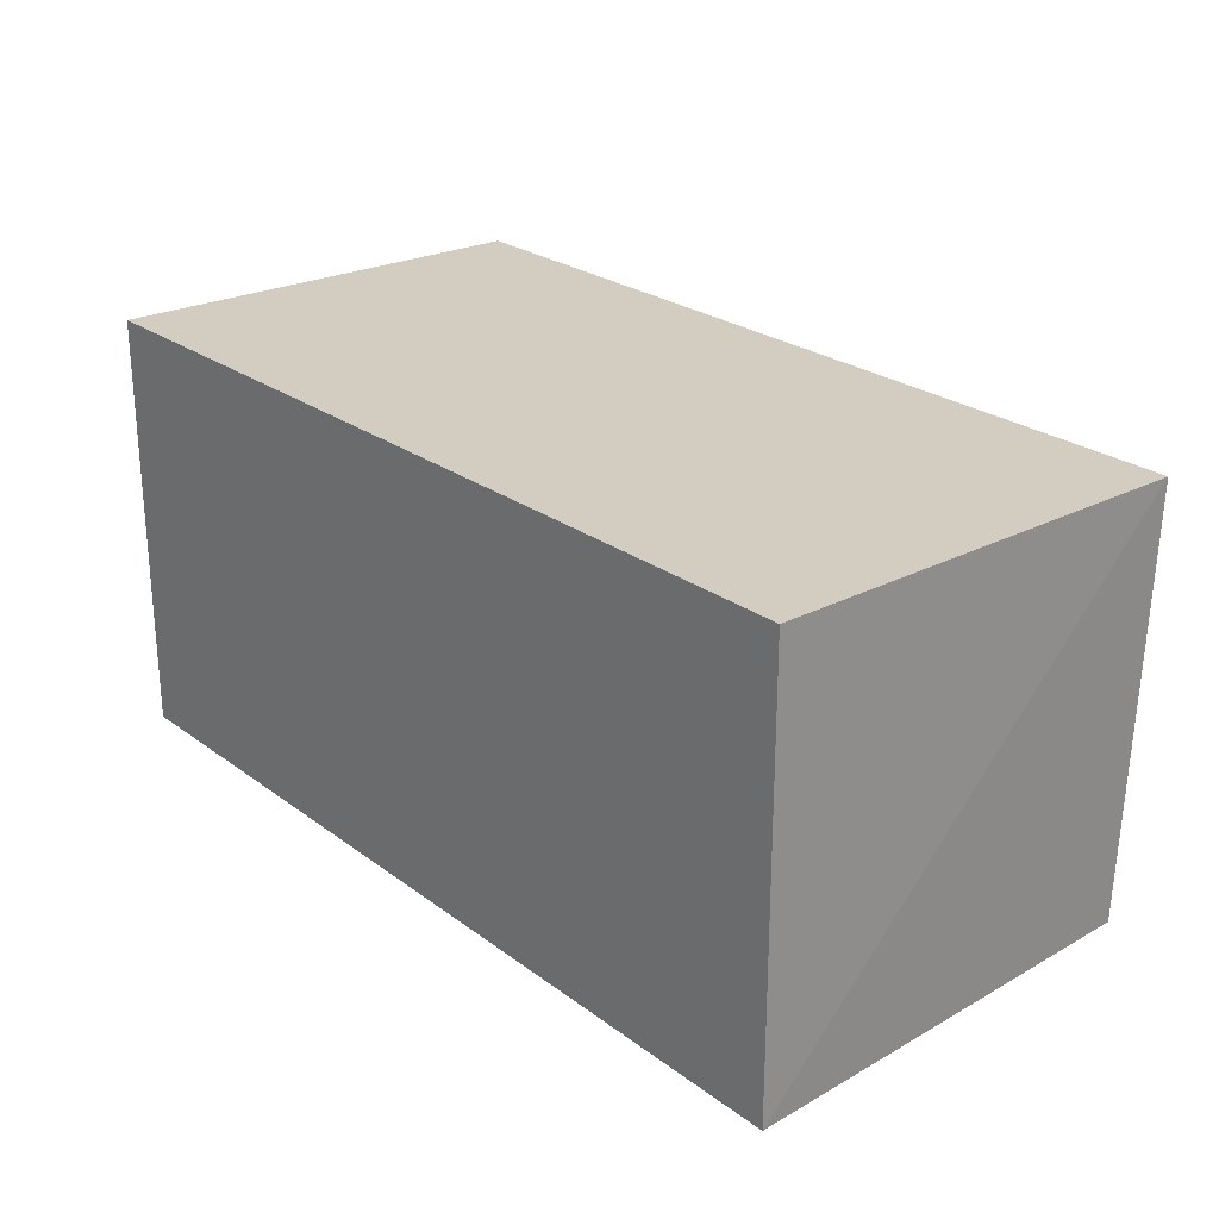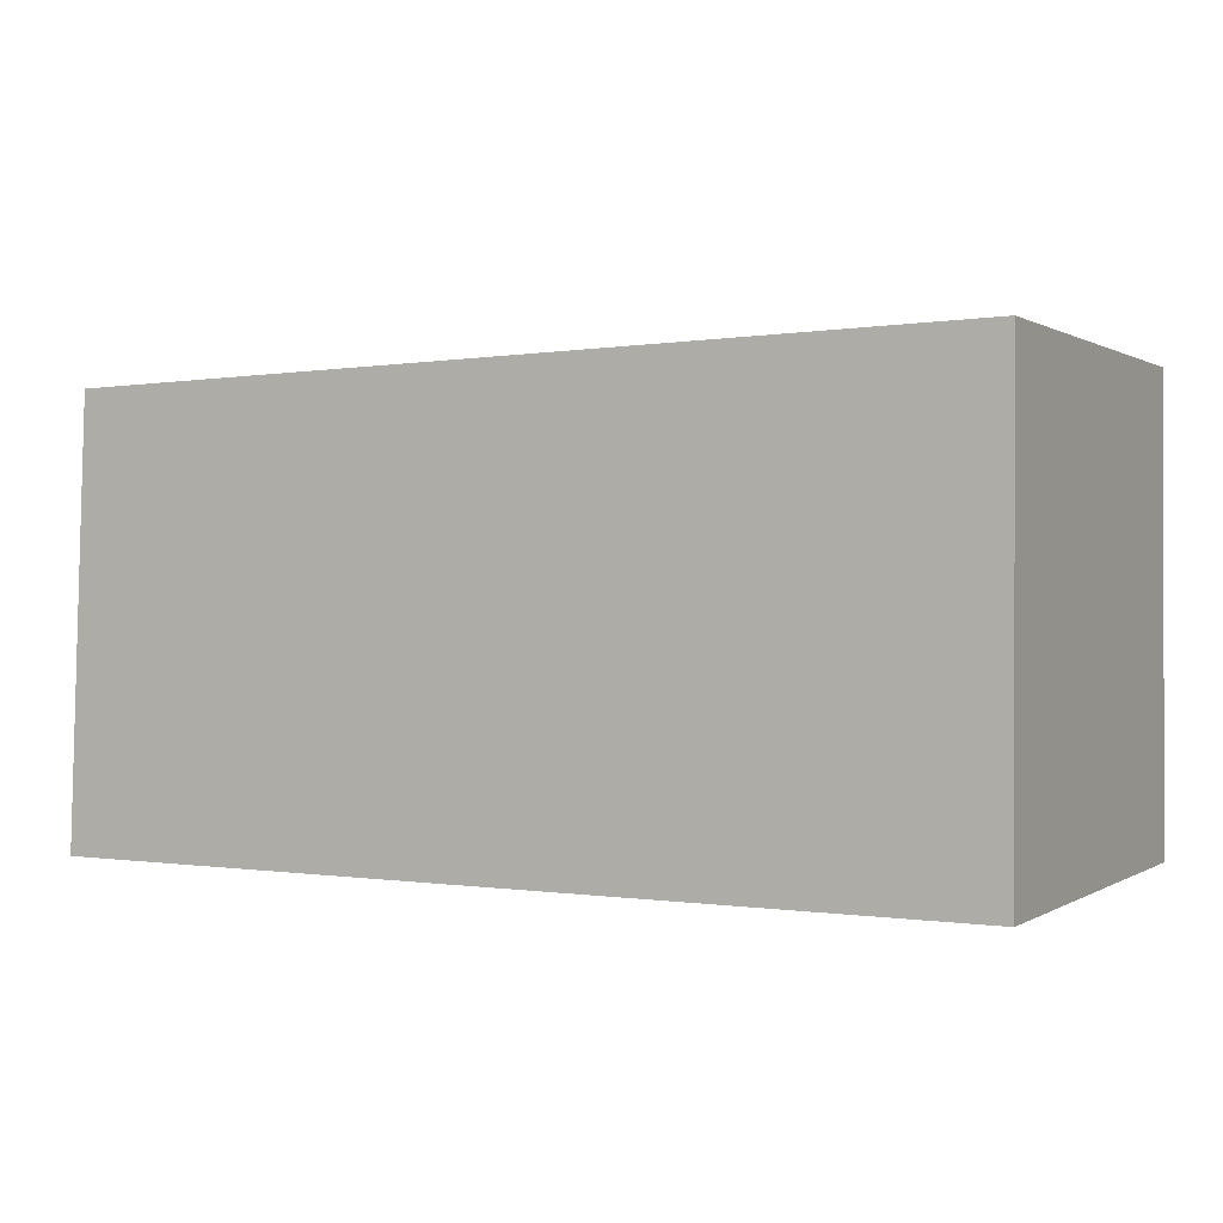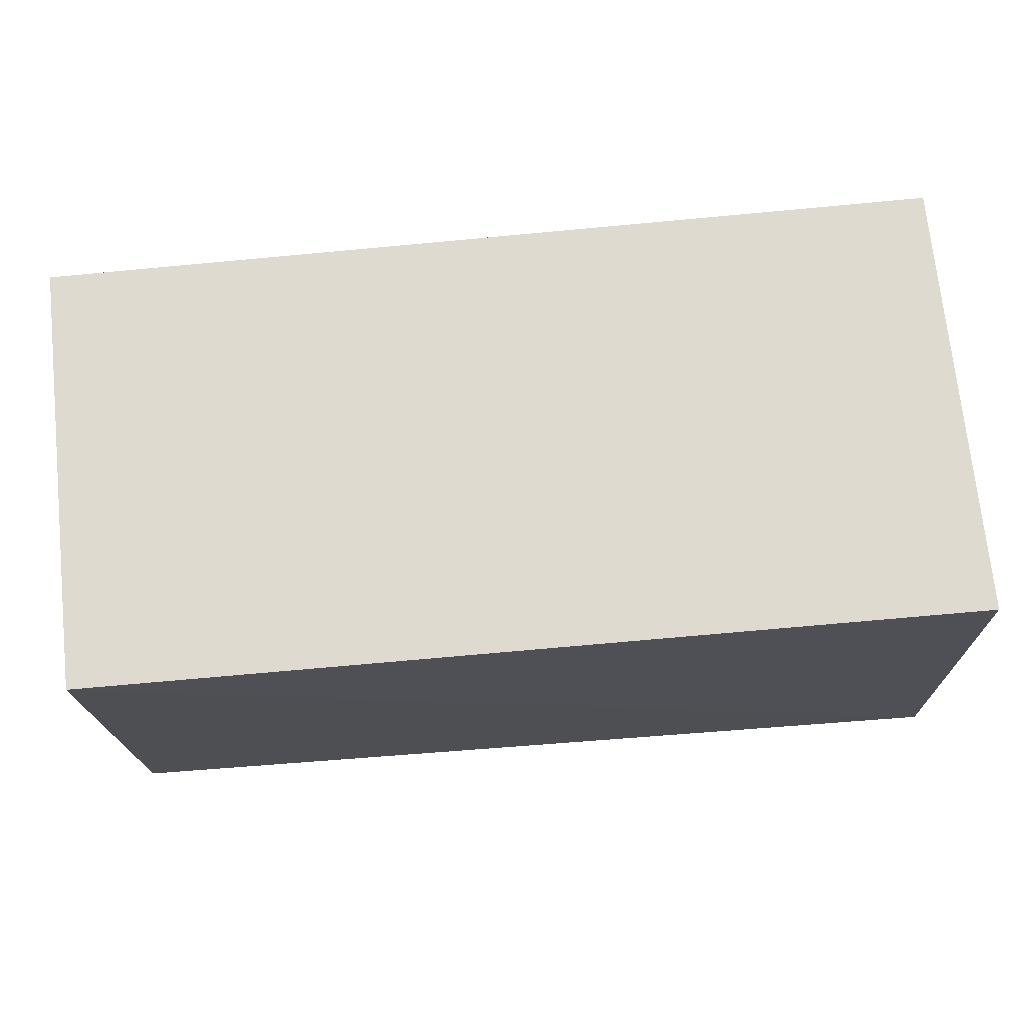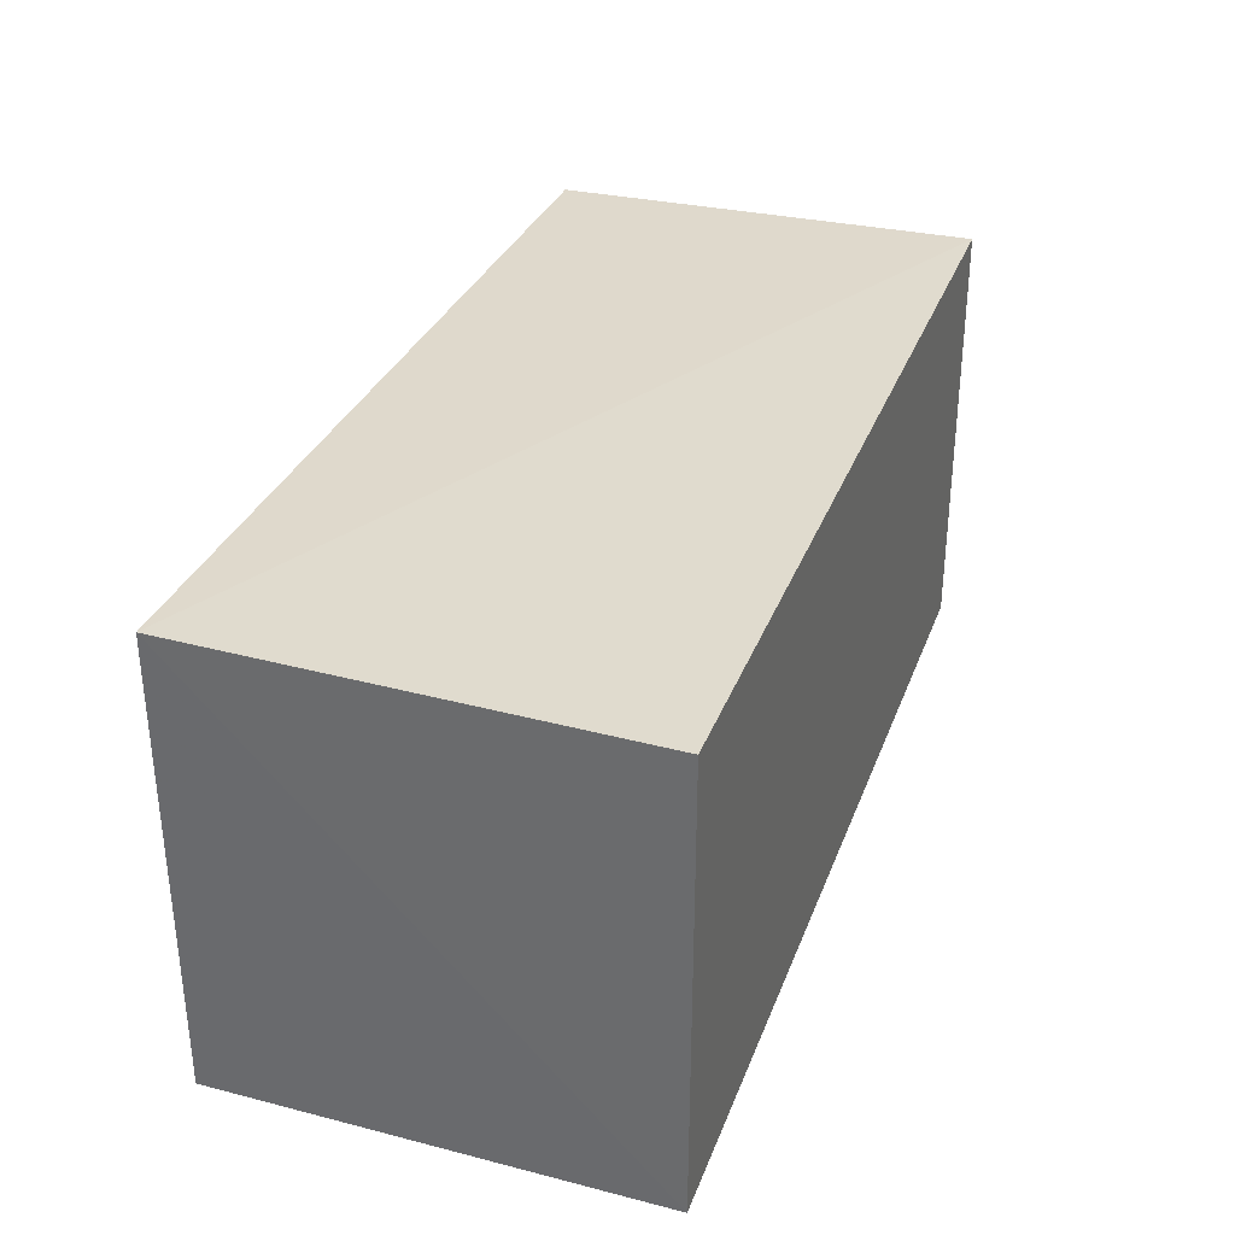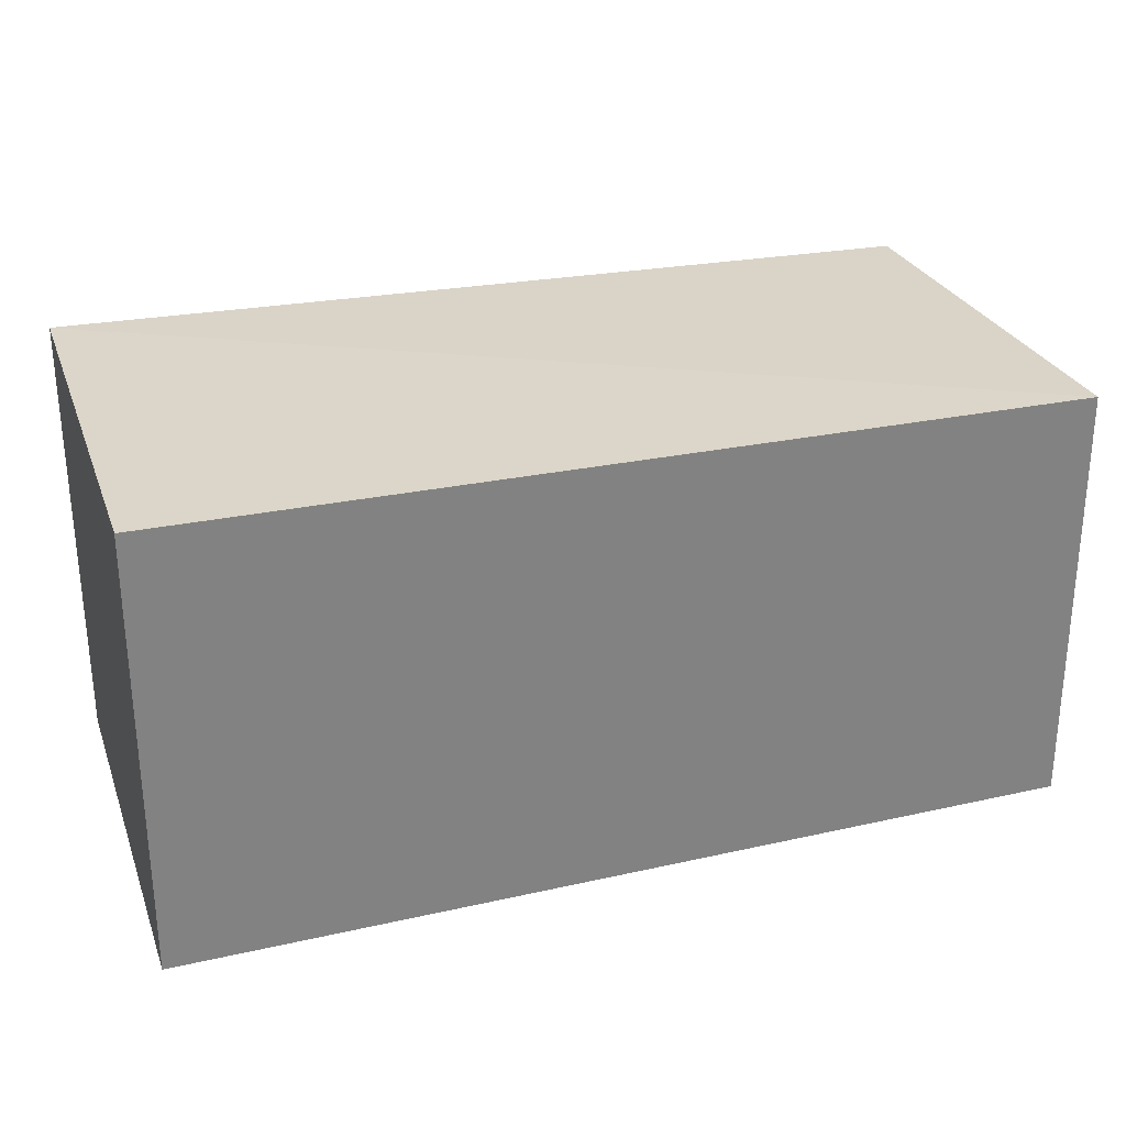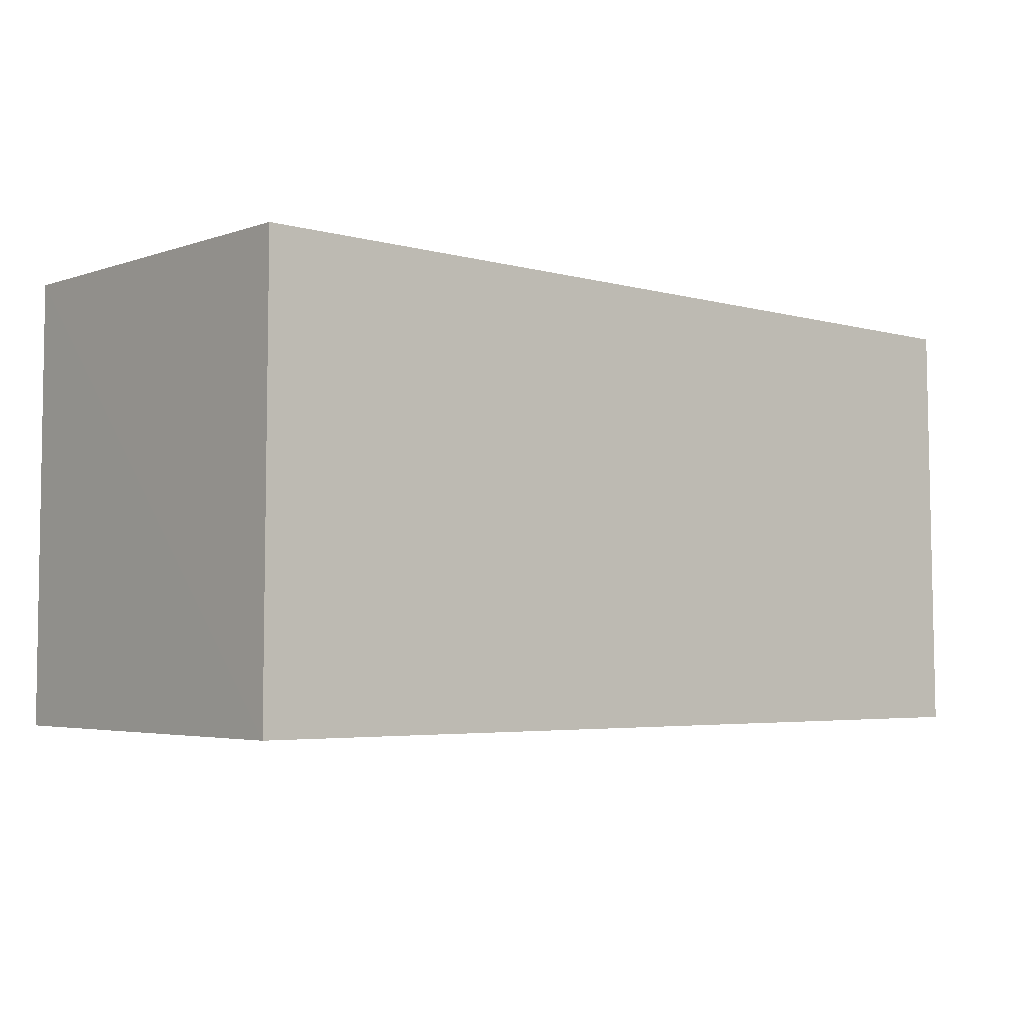
<metadata>
{"format":"obj","ext":"obj","renderer":"f3d","projection":"perspective","resolution":1024,"background":"white","views":[{"elev":24.6,"azim":50.0,"up":"+Z"},{"elev":1.1,"azim":-152.0,"up":"+Y"},{"elev":70.8,"azim":174.2,"up":"+Z"},{"elev":33.9,"azim":-70.9,"up":"+Y"},{"elev":29.3,"azim":-18.4,"up":"+Y"},{"elev":-4.0,"azim":-39.6,"up":"+Y"}]}
</metadata>
<code>
v 0.1704 -0.0154 -0.09848
v 0.1704 -0.0154 -0.2348
v 0.1688 0.1232 -0.099
v -0.1166 0.1268 -0.09872
v -0.1175 -0.0154 -0.2348
v -0.117 0.1288 -0.2344
v -0.1175 -0.0154 -0.09848
v 0.1659 0.1218 -0.233
f 1 2 3
f 1 3 4
f 5 2 1
f 6 4 3
f 6 2 5
f 7 5 1
f 7 1 4
f 7 6 5
f 7 4 6
f 8 6 3
f 8 3 2
f 8 2 6

</code>
